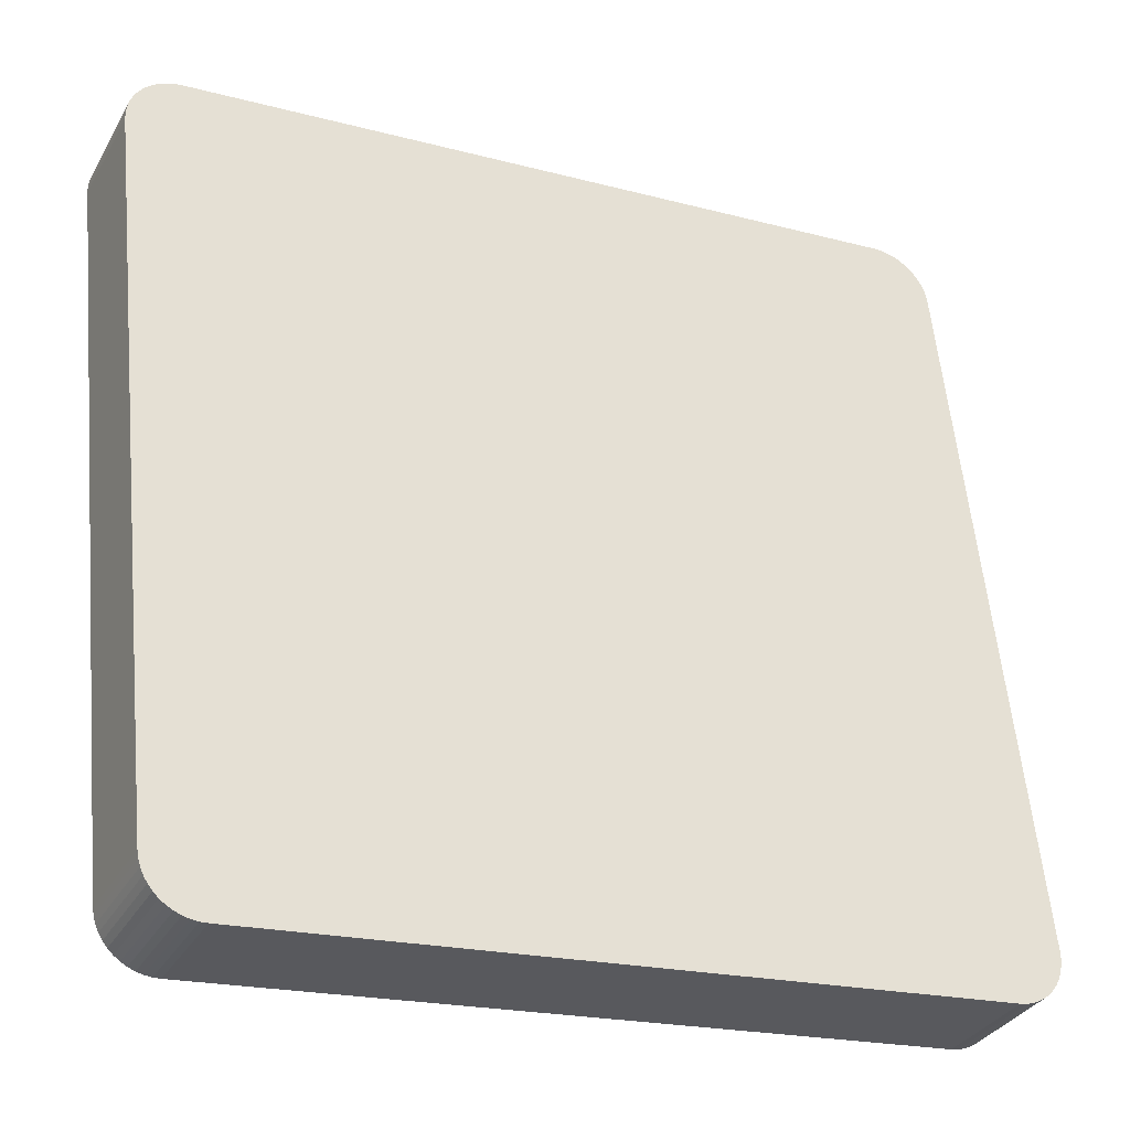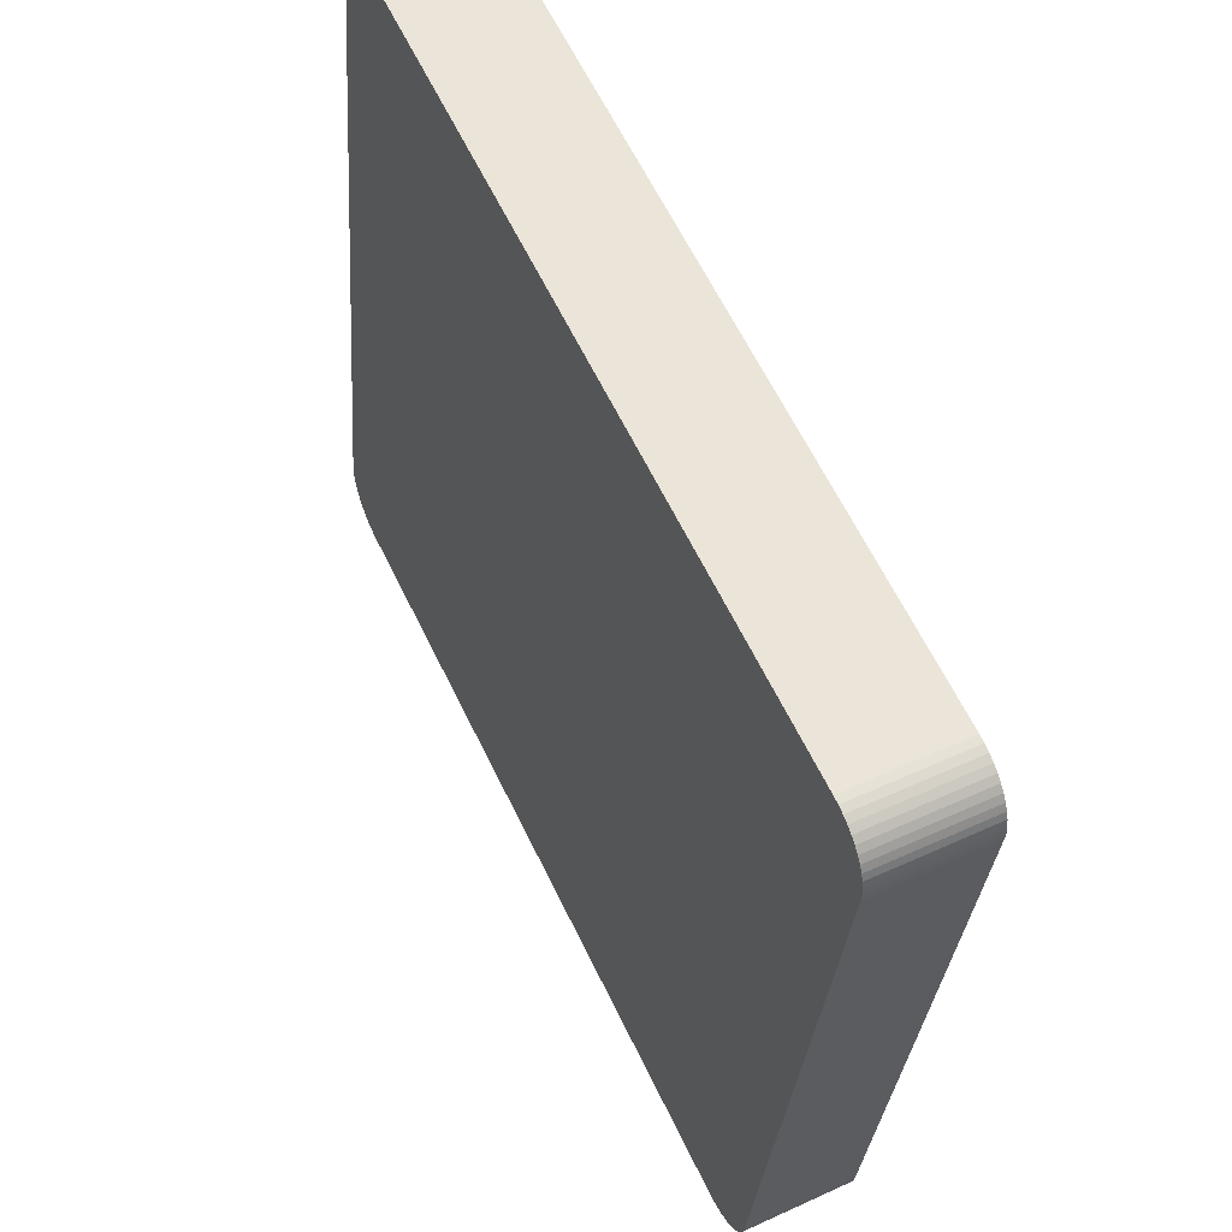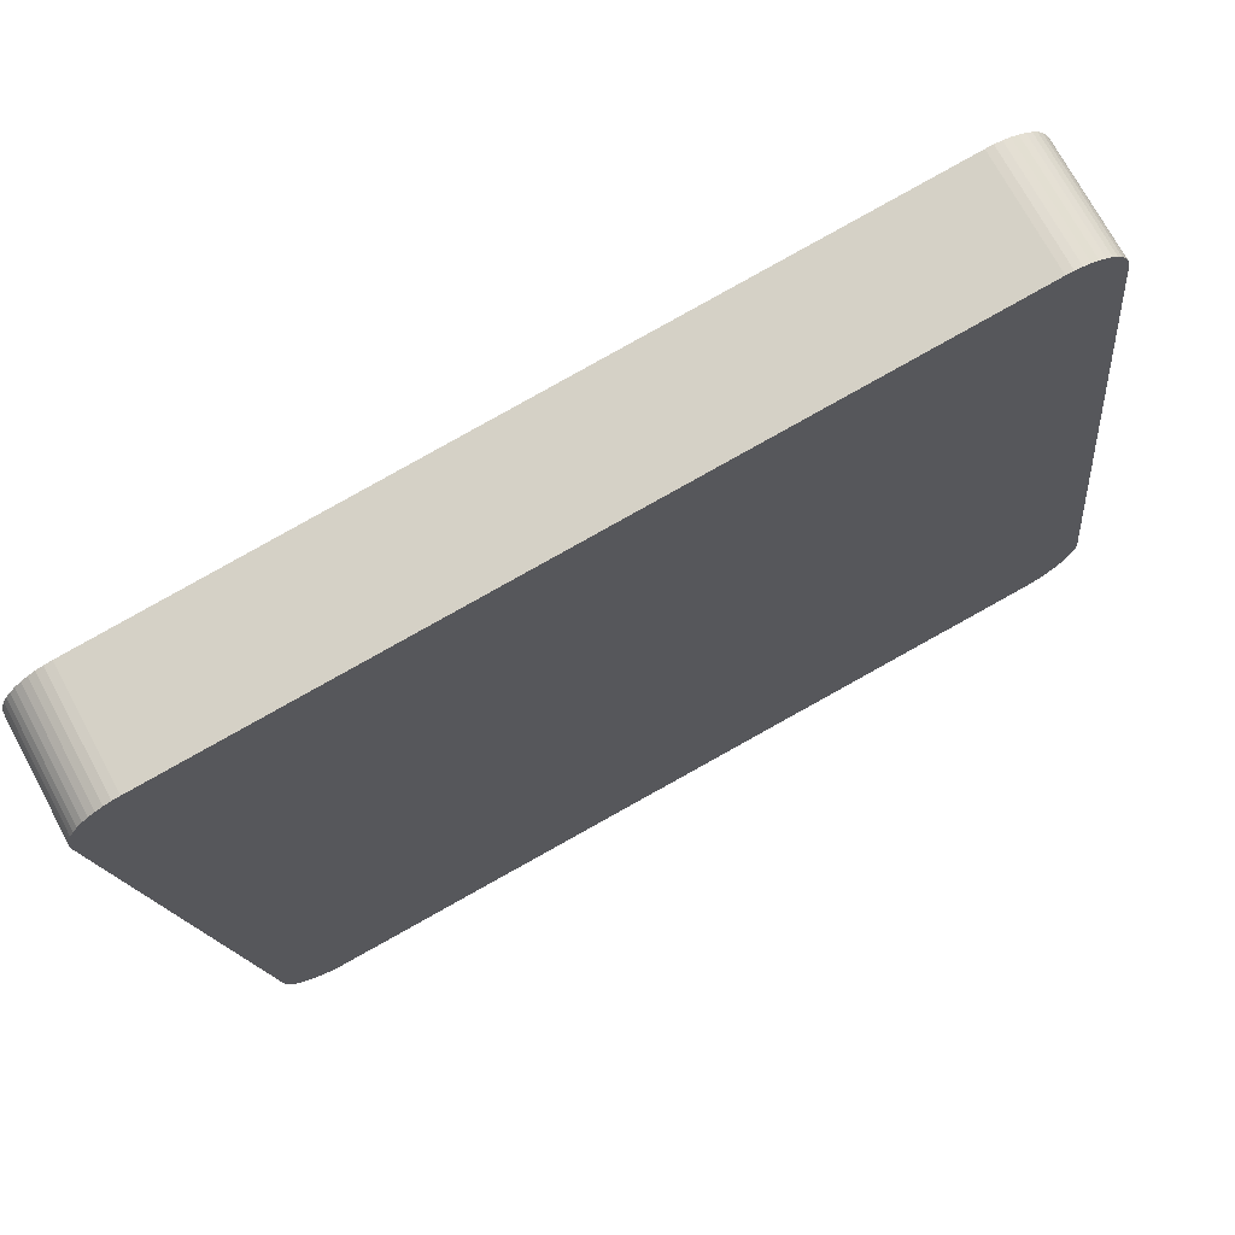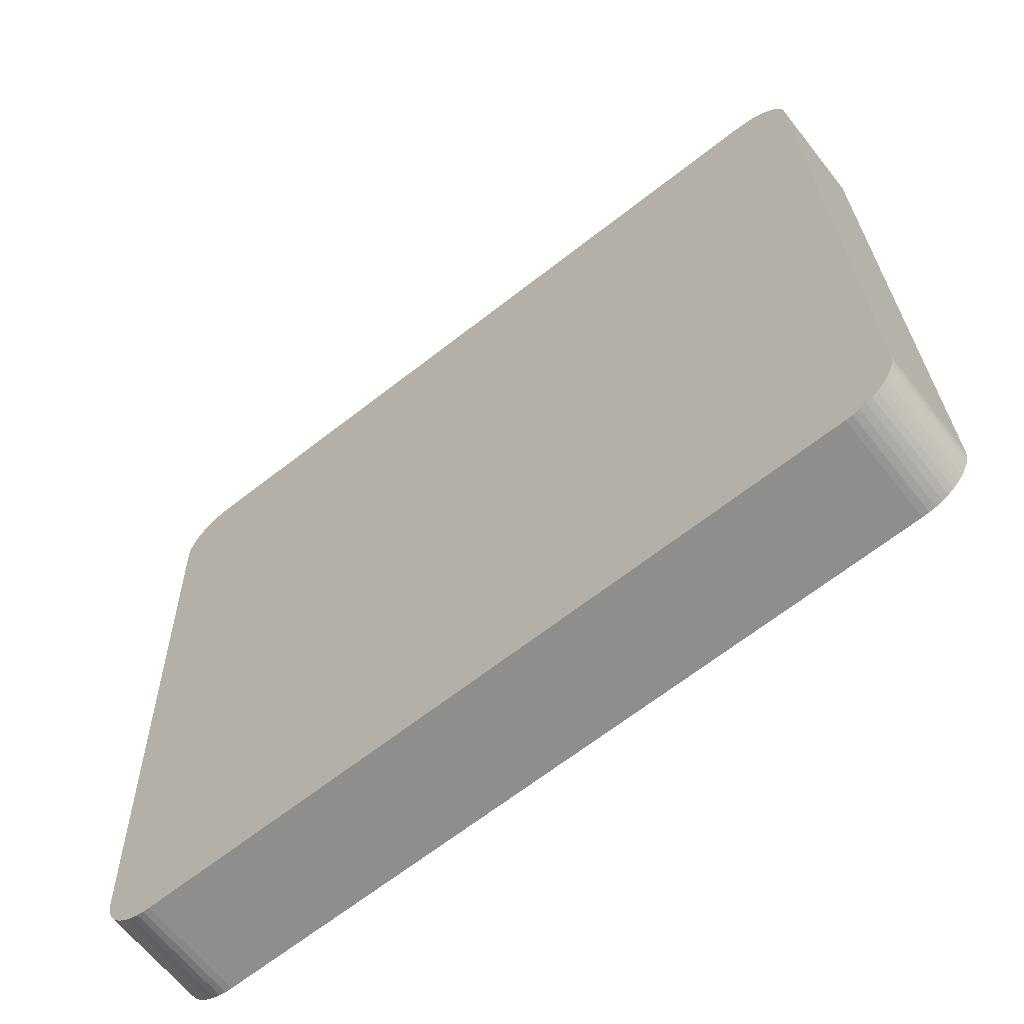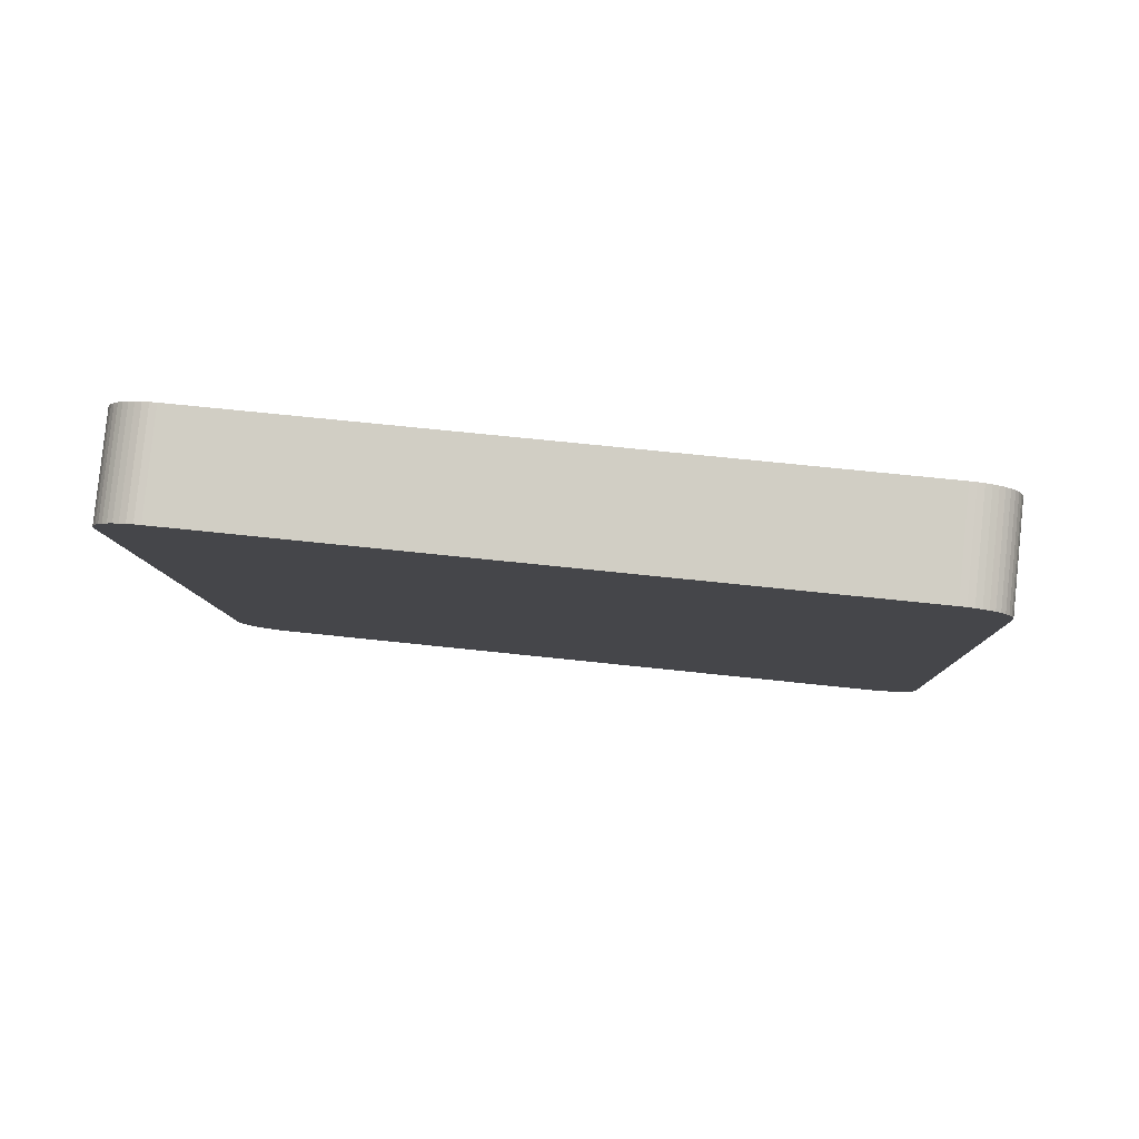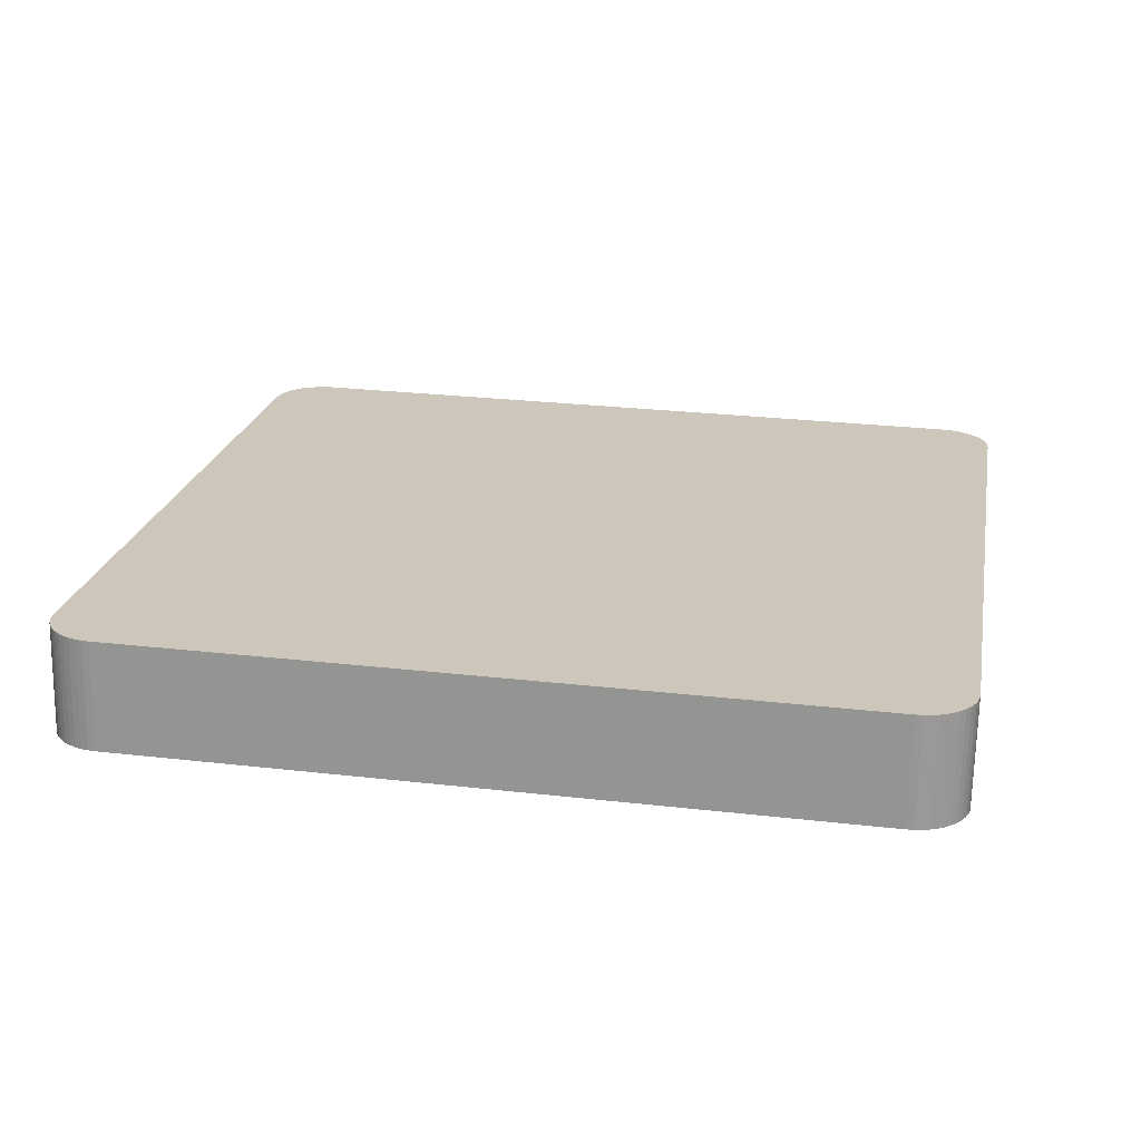
<metadata>
{"format":"obj","ext":"obj","renderer":"f3d","projection":"perspective","resolution":1024,"background":"white","views":[{"elev":-26.8,"azim":153.6,"up":"+Z"},{"elev":66.4,"azim":-115.9,"up":"+Z"},{"elev":79.1,"azim":151.2,"up":"+Z"},{"elev":-71.5,"azim":38.0,"up":"+Z"},{"elev":-7.8,"azim":-84.9,"up":"+Y"},{"elev":27.0,"azim":-166.7,"up":"+Y"}]}
</metadata>
<code>
o mesh63/mesh63-geometry#mesh63-geometry
v 0.4056 -0.01525 0.2527
v 0.4051 -0.006171 0.2538
v 0.405 -0.01526 0.2528
v 0.4057 -0.006159 0.2536
v 0.4045 -0.006175 0.2539
v 0.4018 -0.008135 0.1849
v 0.4062 -0.01523 0.2525
v 0.4013 0.000966 0.1858
v 0.4044 -0.01526 0.2529
v 0.4007 0.00097 0.1858
v 0.4012 -0.008123 0.1849
v 0.4024 -0.008155 0.1851
v 0.4062 -0.006139 0.2534
v 0.4019 0.000954 0.1859
v 0.3428 -0.01526 0.2564
v 0.3391 0.00097 0.1892
v 0.4024 0.000934 0.186
v 0.4067 -0.0152 0.2522
v 0.4029 -0.008182 0.1853
v 0.4006 -0.008119 0.1848
v 0.3429 -0.006175 0.2573
v 0.403 0.000906 0.1863
v 0.4067 -0.006112 0.2531
v 0.3422 -0.01526 0.2563
v 0.339 -0.008119 0.1883
v 0.3385 0.000966 0.1893
v 0.4072 -0.01516 0.2518
v 0.4035 -0.008217 0.1856
v 0.4035 0.000872 0.1866
v 0.3423 -0.006171 0.2573
v 0.4072 -0.006077 0.2528
v 0.3417 -0.01525 0.2563
v 0.3384 -0.008123 0.1884
v 0.3379 0.000954 0.1895
v 0.4076 -0.01512 0.2514
v 0.4039 -0.008258 0.186
v 0.404 0.000831 0.187
v 0.4076 -0.006036 0.2524
v 0.3417 -0.006159 0.2572
v 0.3411 -0.01523 0.2561
v 0.3379 -0.008135 0.1885
v 0.3374 0.000934 0.1897
v 0.408 -0.005989 0.2519
v 0.4043 -0.008305 0.1864
v 0.3411 -0.006139 0.2571
v 0.408 -0.01508 0.2509
v 0.4044 0.000784 0.1874
v 0.3405 -0.0152 0.2559
v 0.3373 -0.008155 0.1887
v 0.3368 0.000906 0.19
v 0.4083 -0.005937 0.2514
v 0.4047 -0.008357 0.1869
v 0.3406 -0.006112 0.2568
v 0.4083 -0.01503 0.2504
v 0.4048 0.000732 0.1878
v 0.34 -0.01516 0.2556
v 0.3368 -0.008182 0.189
v 0.3364 0.000872 0.1903
v 0.4085 -0.005881 0.2508
v 0.405 -0.008413 0.1874
v 0.3401 -0.006077 0.2565
v 0.4085 -0.01497 0.2499
v 0.4051 0.000676 0.1884
v 0.3395 -0.01512 0.2552
v 0.3363 -0.008217 0.1894
v 0.3359 0.000831 0.1908
v 0.4087 -0.005822 0.2502
v 0.4052 -0.008472 0.188
v 0.3396 -0.006036 0.2562
v 0.4087 -0.01491 0.2493
v 0.4053 0.000617 0.1889
v 0.3392 -0.005989 0.2557
v 0.3359 -0.008258 0.1898
v 0.3356 0.000784 0.1912
v 0.4088 -0.005761 0.2497
v 0.4054 -0.008533 0.1885
v 0.3391 -0.01508 0.2548
v 0.3355 -0.008305 0.1903
v 0.4087 -0.01485 0.2487
v 0.4054 0.000556 0.1895
v 0.3388 -0.005937 0.2553
v 0.3353 0.000732 0.1917
v 0.3352 -0.008357 0.1908
v 0.4088 -0.005699 0.2491
v 0.4054 -0.008595 0.1891
v 0.3388 -0.01503 0.2543
v 0.4087 -0.01479 0.2481
v 0.4055 0.000494 0.1901
v 0.3385 -0.005881 0.2547
v 0.335 0.000676 0.1923
v 0.335 -0.008413 0.1913
v 0.3385 -0.01497 0.2538
v 0.3383 -0.005822 0.2542
v 0.3349 0.000617 0.1929
v 0.3348 -0.008472 0.1919
v 0.3383 -0.01491 0.2532
v 0.3382 -0.005761 0.2536
v 0.3348 0.000556 0.1934
v 0.3347 -0.008533 0.1925
v 0.3381 -0.01485 0.2527
v 0.3381 -0.005699 0.253
v 0.3348 0.000494 0.194
v 0.3347 -0.008595 0.1931
v 0.338 -0.01479 0.2521
f 1 2 3
f 2 1 4
f 3 2 1
f 4 1 2
f 5 3 2
f 2 3 5
f 3 6 1
f 1 6 3
f 7 4 1
f 1 4 7
f 8 2 4
f 4 2 8
f 3 5 9
f 9 5 3
f 10 5 2
f 2 5 10
f 3 11 6
f 6 11 3
f 1 6 12
f 12 6 1
f 4 7 13
f 13 7 4
f 1 12 7
f 7 12 1
f 10 2 8
f 8 2 10
f 8 4 14
f 14 4 8
f 5 15 9
f 9 15 5
f 9 11 3
f 3 11 9
f 16 5 10
f 10 5 16
f 11 14 6
f 6 14 11
f 6 17 12
f 12 17 6
f 18 13 7
f 7 13 18
f 14 4 13
f 13 4 14
f 7 12 19
f 19 12 7
f 8 20 10
f 10 20 8
f 14 11 8
f 8 11 14
f 15 5 21
f 21 5 15
f 15 20 9
f 9 20 15
f 9 20 11
f 11 20 9
f 16 21 5
f 5 21 16
f 20 16 10
f 10 16 20
f 17 6 14
f 14 6 17
f 22 12 17
f 17 12 22
f 13 18 23
f 23 18 13
f 7 19 18
f 18 19 7
f 14 13 17
f 17 13 14
f 12 22 19
f 19 22 12
f 20 8 11
f 11 8 20
f 21 24 15
f 15 24 21
f 15 25 20
f 20 25 15
f 26 21 16
f 16 21 26
f 16 20 25
f 25 20 16
f 17 23 22
f 22 23 17
f 27 23 18
f 18 23 27
f 17 13 23
f 23 13 17
f 18 19 28
f 28 19 18
f 29 19 22
f 22 19 29
f 24 21 30
f 30 21 24
f 24 25 15
f 15 25 24
f 26 30 21
f 21 30 26
f 25 26 16
f 16 26 25
f 22 23 31
f 31 23 22
f 23 27 31
f 31 27 23
f 18 28 27
f 27 28 18
f 19 29 28
f 28 29 19
f 22 31 29
f 29 31 22
f 30 32 24
f 24 32 30
f 24 33 25
f 25 33 24
f 34 30 26
f 26 30 34
f 26 25 33
f 33 25 26
f 35 31 27
f 27 31 35
f 27 28 36
f 36 28 27
f 37 28 29
f 29 28 37
f 29 31 38
f 38 31 29
f 32 30 39
f 39 30 32
f 32 33 24
f 24 33 32
f 34 39 30
f 30 39 34
f 33 34 26
f 26 34 33
f 31 35 38
f 38 35 31
f 27 36 35
f 35 36 27
f 28 37 36
f 36 37 28
f 29 38 37
f 37 38 29
f 39 40 32
f 32 40 39
f 32 41 33
f 33 41 32
f 42 39 34
f 34 39 42
f 34 33 41
f 41 33 34
f 35 43 38
f 38 43 35
f 35 36 44
f 44 36 35
f 37 44 36
f 36 44 37
f 37 38 43
f 43 38 37
f 40 39 45
f 45 39 40
f 40 41 32
f 32 41 40
f 42 45 39
f 39 45 42
f 41 42 34
f 34 42 41
f 43 35 46
f 46 35 43
f 35 44 46
f 46 44 35
f 44 37 47
f 47 37 44
f 37 43 47
f 47 43 37
f 45 48 40
f 40 48 45
f 40 49 41
f 41 49 40
f 50 45 42
f 42 45 50
f 42 41 49
f 49 41 42
f 46 51 43
f 43 51 46
f 46 44 52
f 52 44 46
f 47 52 44
f 44 52 47
f 47 43 51
f 51 43 47
f 48 45 53
f 53 45 48
f 48 49 40
f 40 49 48
f 50 53 45
f 45 53 50
f 49 50 42
f 42 50 49
f 51 46 54
f 54 46 51
f 46 52 54
f 54 52 46
f 52 47 55
f 55 47 52
f 47 51 55
f 55 51 47
f 53 56 48
f 48 56 53
f 48 57 49
f 49 57 48
f 58 53 50
f 50 53 58
f 50 49 57
f 57 49 50
f 54 59 51
f 51 59 54
f 54 52 60
f 60 52 54
f 55 60 52
f 52 60 55
f 55 51 59
f 59 51 55
f 56 53 61
f 61 53 56
f 56 57 48
f 48 57 56
f 58 61 53
f 53 61 58
f 57 58 50
f 50 58 57
f 59 54 62
f 62 54 59
f 54 60 62
f 62 60 54
f 60 55 63
f 63 55 60
f 55 59 63
f 63 59 55
f 61 64 56
f 56 64 61
f 56 65 57
f 57 65 56
f 66 61 58
f 58 61 66
f 58 57 65
f 65 57 58
f 62 67 59
f 59 67 62
f 62 60 68
f 68 60 62
f 63 68 60
f 60 68 63
f 63 59 67
f 67 59 63
f 64 61 69
f 69 61 64
f 64 65 56
f 56 65 64
f 66 69 61
f 61 69 66
f 65 66 58
f 58 66 65
f 67 62 70
f 70 62 67
f 62 68 70
f 70 68 62
f 68 63 71
f 71 63 68
f 63 67 71
f 71 67 63
f 72 64 69
f 69 64 72
f 64 73 65
f 65 73 64
f 74 69 66
f 66 69 74
f 66 65 73
f 73 65 66
f 70 75 67
f 67 75 70
f 70 68 76
f 76 68 70
f 71 76 68
f 68 76 71
f 71 67 75
f 75 67 71
f 64 72 77
f 77 72 64
f 74 72 69
f 69 72 74
f 77 73 64
f 64 73 77
f 66 78 74
f 74 78 66
f 78 66 73
f 73 66 78
f 75 70 79
f 79 70 75
f 70 76 79
f 79 76 70
f 76 71 80
f 80 71 76
f 71 75 80
f 80 75 71
f 81 77 72
f 72 77 81
f 82 72 74
f 74 72 82
f 77 78 73
f 73 78 77
f 83 74 78
f 78 74 83
f 79 84 75
f 75 84 79
f 79 76 85
f 85 76 79
f 80 85 76
f 76 85 80
f 80 75 84
f 84 75 80
f 77 81 86
f 86 81 77
f 82 81 72
f 72 81 82
f 74 83 82
f 82 83 74
f 86 78 77
f 77 78 86
f 86 83 78
f 78 83 86
f 84 79 87
f 87 79 84
f 79 85 87
f 87 85 79
f 85 80 88
f 88 80 85
f 80 84 88
f 88 84 80
f 89 86 81
f 81 86 89
f 90 81 82
f 82 81 90
f 91 82 83
f 83 82 91
f 92 83 86
f 86 83 92
f 87 88 84
f 84 88 87
f 88 87 85
f 85 87 88
f 86 89 92
f 92 89 86
f 90 89 81
f 81 89 90
f 82 91 90
f 90 91 82
f 92 91 83
f 83 91 92
f 93 92 89
f 89 92 93
f 94 89 90
f 90 89 94
f 95 90 91
f 91 90 95
f 96 91 92
f 92 91 96
f 92 93 96
f 96 93 92
f 94 93 89
f 89 93 94
f 90 95 94
f 94 95 90
f 96 95 91
f 91 95 96
f 97 96 93
f 93 96 97
f 98 93 94
f 94 93 98
f 99 94 95
f 95 94 99
f 100 95 96
f 96 95 100
f 96 97 100
f 100 97 96
f 98 97 93
f 93 97 98
f 94 99 98
f 98 99 94
f 100 99 95
f 95 99 100
f 101 100 97
f 97 100 101
f 102 97 98
f 98 97 102
f 103 98 99
f 99 98 103
f 104 99 100
f 100 99 104
f 100 101 104
f 104 101 100
f 97 102 101
f 101 102 97
f 98 103 102
f 102 103 98
f 99 104 103
f 103 104 99
f 102 104 101
f 101 104 102
f 104 102 103
f 103 102 104

</code>
